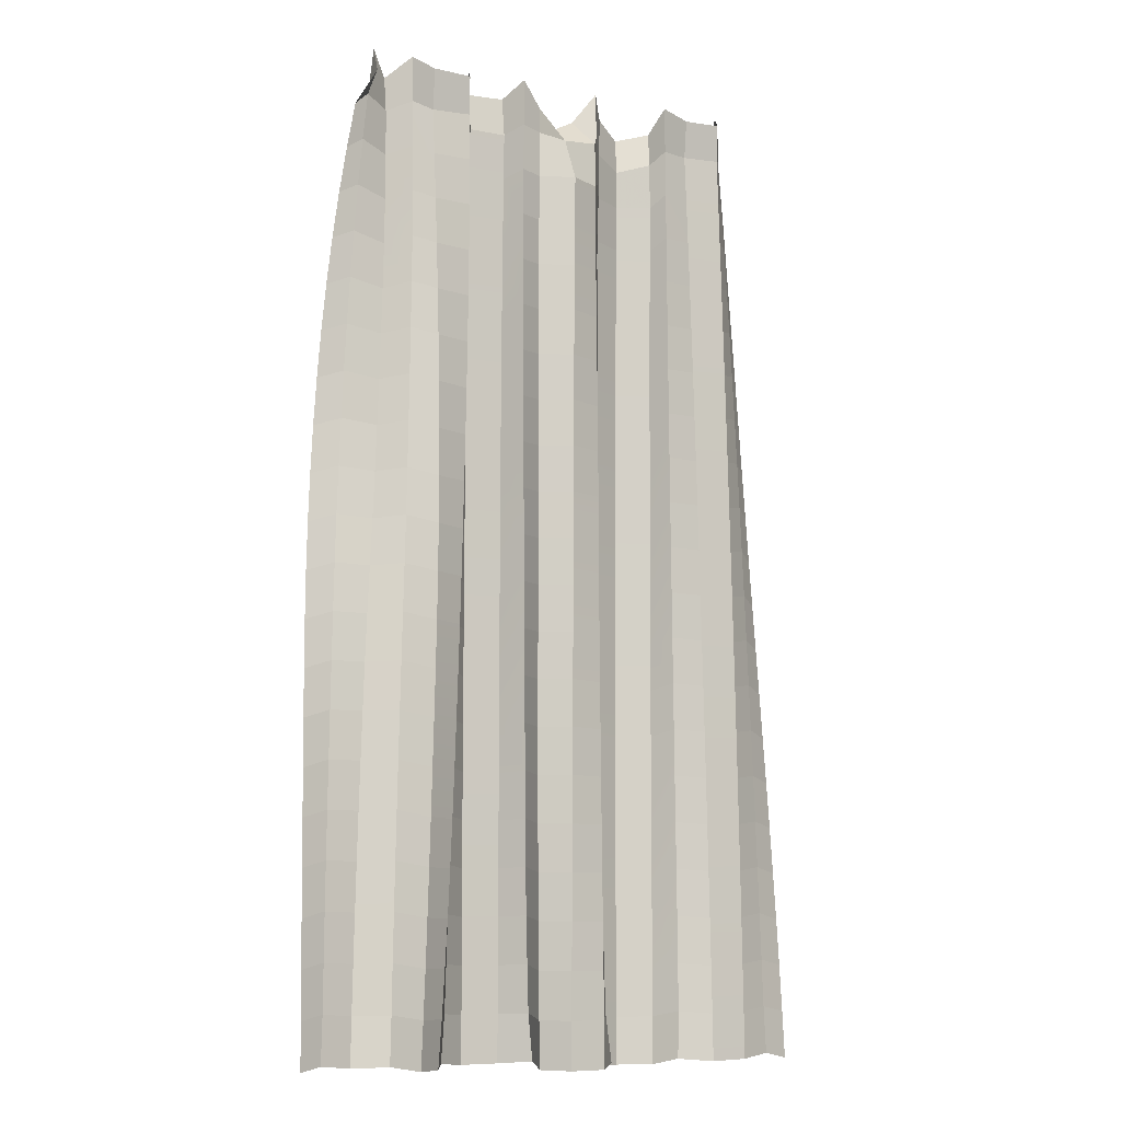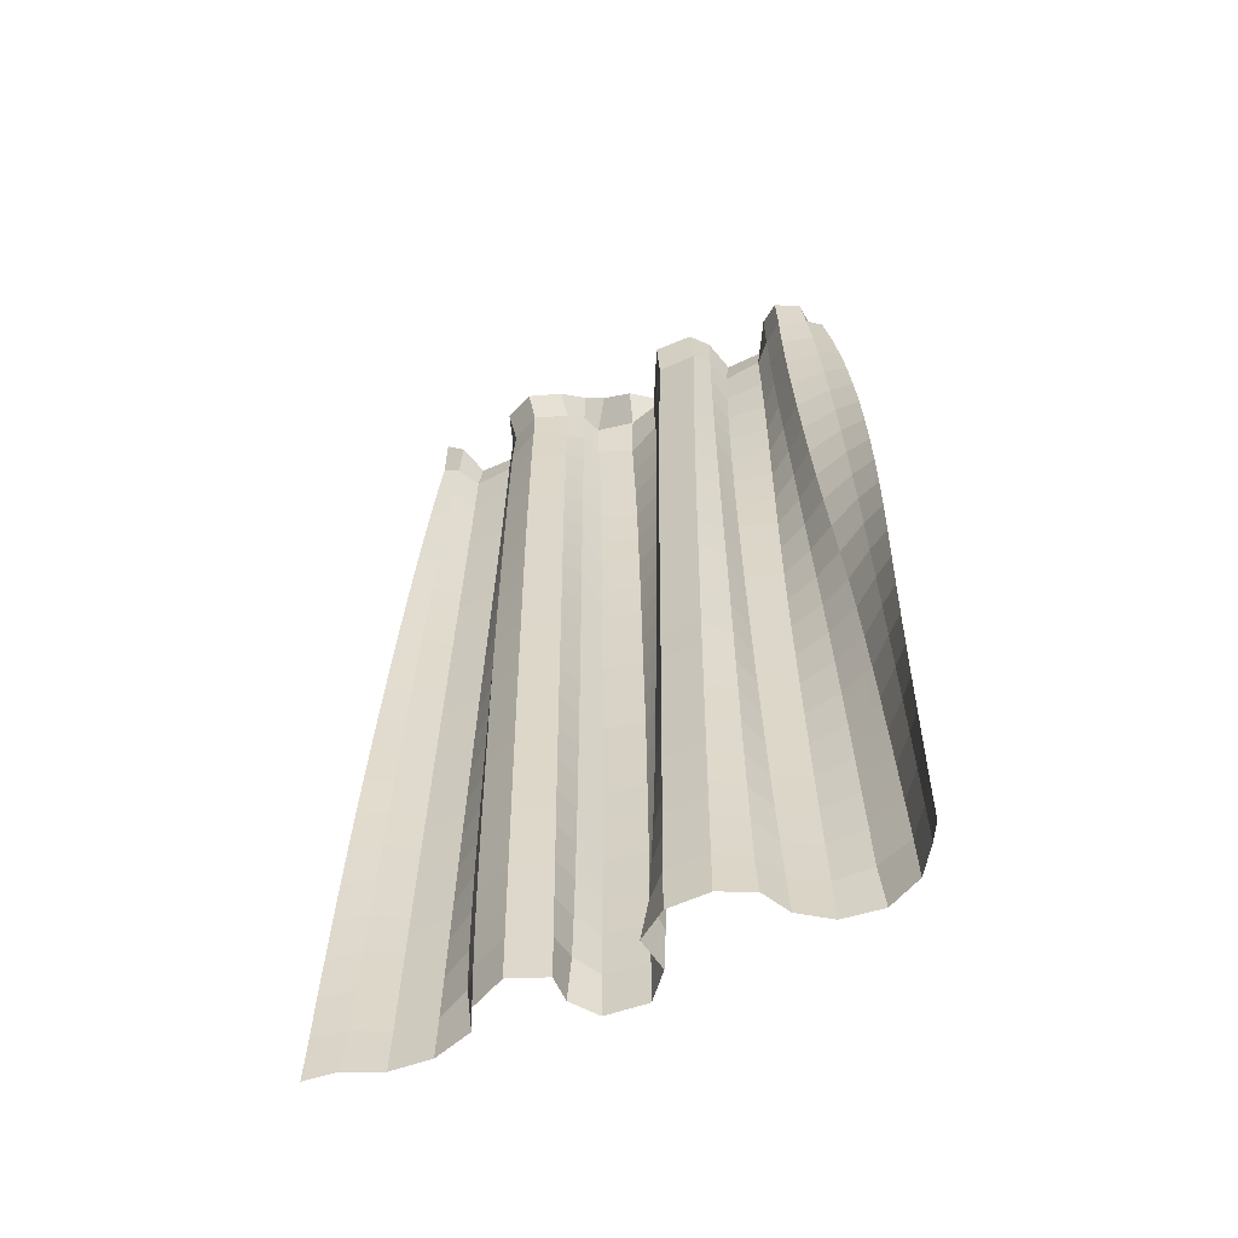
<metadata>
{"format":"obj","ext":"obj","renderer":"f3d","projection":"perspective","resolution":1024,"background":"white","views":[{"elev":-9.3,"azim":-28.9,"up":"+Y"},{"elev":-58.9,"azim":-154.8,"up":"+Y"}]}
</metadata>
<code>
o Plane.000_Plane.004
v -1.976 2.239 -0.9923
v -2.012 2.205 -0.981
v -1.977 2.278 -0.9378
v -1.964 2.35 -0.9882
v -0.9821 2.206 -1.018
v -1.006 2.238 -0.9878
v -1.013 2.35 -0.9882
v -0.999 2.284 -1.041
v -1.04 2.218 -0.9412
v -1.043 2.307 -0.93
v -1.131 2.214 -0.9477
v -1.135 2.303 -0.9308
v -1.163 2.237 -0.9881
v -1.164 2.35 -0.9882
v -1.189 2.207 -1.023
v -1.177 2.297 -1.046
v -1.262 2.188 -1.062
v -1.253 2.279 -1.083
v -1.334 2.208 -1.023
v -1.322 2.308 -1.043
v -1.363 2.237 -0.9871
v -1.364 2.35 -0.9882
v -1.387 2.207 -0.9535
v -1.425 2.27 -1.001
v -1.477 2.195 -0.9406
v -1.497 2.232 -1.002
v -1.54 2.208 -0.9522
v -1.542 2.266 -0.9476
v -1.564 2.237 -0.9893
v -1.564 2.35 -0.9882
v -1.595 2.218 -1.034
v -1.594 2.314 -1.048
v -1.687 2.217 -1.034
v -1.686 2.309 -1.047
v -1.714 2.237 -0.9909
v -1.714 2.35 -0.9882
v -1.735 2.215 -0.9427
v -1.74 2.304 -0.9299
v -1.827 2.213 -0.951
v -1.833 2.307 -0.9307
v -1.864 2.238 -0.9825
v -1.864 2.35 -0.9882
v -1.914 2.219 -1.026
v -1.914 2.304 -1.037
v -0.836 0.001636 -0.9988
v -0.9031 0.01538 -0.9797
v -0.9103 0.1256 -0.9779
v -0.8407 0.112 -1.001
v -0.9139 0.2361 -0.9782
v -0.8453 0.2224 -1.003
v -0.9174 0.3467 -0.9789
v -0.8505 0.3327 -1.005
v -0.921 0.4574 -0.9797
v -0.8562 0.443 -1.008
v -0.9248 0.5681 -0.9805
v -0.8622 0.5533 -1.011
v -0.9287 0.6789 -0.9812
v -0.8686 0.6636 -1.013
v -0.9328 0.7897 -0.9819
v -0.8754 0.7739 -1.016
v -0.937 0.9006 -0.9826
v -0.8825 0.8842 -1.018
v -0.9414 1.012 -0.9832
v -0.8897 0.9945 -1.02
v -0.946 1.123 -0.9837
v -0.8972 1.105 -1.021
v -0.9507 1.234 -0.9843
v -0.9047 1.215 -1.022
v -0.9557 1.345 -0.9848
v -0.9124 1.325 -1.023
v -0.9608 1.456 -0.9853
v -0.9202 1.436 -1.024
v -0.9662 1.568 -0.9857
v -0.9281 1.546 -1.024
v -0.9719 1.679 -0.9861
v -0.9362 1.656 -1.024
v -0.9779 1.791 -0.9865
v -0.9445 1.766 -1.024
v -0.9842 1.902 -0.9869
v -0.9532 1.877 -1.023
v -0.9908 2.014 -0.9872
v -0.9622 1.987 -1.022
v -0.9979 2.126 -0.9876
v -0.9717 2.097 -1.02
v -0.9849 0.005606 -0.9503
v -0.987 0.1161 -0.9485
v -0.9891 0.2266 -0.9477
v -0.9913 0.3372 -0.9468
v -0.9936 0.4478 -0.9461
v -0.9959 0.5584 -0.9455
v -0.9983 0.669 -0.9448
v -1.001 0.7796 -0.9442
v -1.003 0.8903 -0.9436
v -1.006 1.001 -0.9431
v -1.009 1.112 -0.9427
v -1.012 1.222 -0.9423
v -1.014 1.333 -0.9419
v -1.017 1.444 -0.9416
v -1.021 1.554 -0.9413
v -1.024 1.665 -0.941
v -1.027 1.775 -0.9408
v -1.03 1.886 -0.9407
v -1.033 1.997 -0.9407
v -1.036 2.107 -0.9407
v -1.077 0.002909 -0.9444
v -1.079 0.1134 -0.9433
v -1.081 0.2239 -0.943
v -1.083 0.3345 -0.9428
v -1.086 0.445 -0.9427
v -1.088 0.5555 -0.9427
v -1.09 0.6661 -0.9426
v -1.093 0.7766 -0.9425
v -1.096 0.8871 -0.9424
v -1.098 0.9977 -0.9423
v -1.101 1.108 -0.9423
v -1.104 1.219 -0.9423
v -1.107 1.329 -0.9423
v -1.11 1.44 -0.9423
v -1.113 1.55 -0.9424
v -1.116 1.661 -0.9426
v -1.119 1.772 -0.943
v -1.122 1.882 -0.9435
v -1.125 1.993 -0.9444
v -1.128 2.103 -0.9458
v -1.162 0.01025 -0.9656
v -1.153 0.119 -0.9759
v -1.151 0.2295 -0.979
v -1.151 0.3402 -0.9813
v -1.151 0.4509 -0.9828
v -1.151 0.5618 -0.984
v -1.152 0.6727 -0.9849
v -1.153 0.7838 -0.9857
v -1.153 0.8949 -0.9863
v -1.154 1.006 -0.9868
v -1.155 1.117 -0.9873
v -1.156 1.229 -0.9877
v -1.157 1.34 -0.988
v -1.158 1.452 -0.9883
v -1.158 1.564 -0.9884
v -1.159 1.676 -0.9884
v -1.16 1.788 -0.9884
v -1.161 1.9 -0.9883
v -1.161 2.012 -0.9882
v -1.162 2.124 -0.9881
v -1.194 -0.004712 -1.026
v -1.192 0.1057 -1.029
v -1.19 0.2161 -1.032
v -1.189 0.3266 -1.033
v -1.189 0.4372 -1.035
v -1.188 0.5477 -1.036
v -1.187 0.6583 -1.037
v -1.187 0.7689 -1.037
v -1.186 0.8795 -1.037
v -1.186 0.9901 -1.038
v -1.185 1.101 -1.038
v -1.185 1.211 -1.038
v -1.185 1.322 -1.037
v -1.185 1.433 -1.037
v -1.185 1.544 -1.036
v -1.185 1.654 -1.035
v -1.185 1.765 -1.033
v -1.185 1.876 -1.032
v -1.185 1.986 -1.03
v -1.185 2.097 -1.027
v -1.272 -0.005371 -1.061
v -1.272 0.1052 -1.063
v -1.271 0.2157 -1.064
v -1.271 0.3263 -1.065
v -1.27 0.437 -1.066
v -1.269 0.5476 -1.067
v -1.269 0.6583 -1.068
v -1.268 0.769 -1.069
v -1.268 0.8797 -1.069
v -1.267 0.9905 -1.07
v -1.266 1.101 -1.07
v -1.266 1.212 -1.07
v -1.265 1.323 -1.071
v -1.264 1.433 -1.07
v -1.264 1.544 -1.07
v -1.263 1.655 -1.069
v -1.263 1.765 -1.068
v -1.262 1.876 -1.066
v -1.261 1.986 -1.065
v -1.262 2.097 -1.064
v -1.351 -0.003628 -1.026
v -1.351 0.1069 -1.028
v -1.35 0.2174 -1.029
v -1.35 0.3279 -1.031
v -1.349 0.4385 -1.032
v -1.348 0.5491 -1.033
v -1.348 0.6596 -1.033
v -1.347 0.7702 -1.034
v -1.346 0.8808 -1.034
v -1.345 0.9914 -1.034
v -1.345 1.102 -1.035
v -1.344 1.213 -1.035
v -1.343 1.323 -1.035
v -1.342 1.434 -1.034
v -1.341 1.545 -1.034
v -1.34 1.655 -1.033
v -1.339 1.766 -1.032
v -1.338 1.877 -1.03
v -1.337 1.987 -1.028
v -1.335 2.098 -1.026
v -1.345 0.007563 -0.9594
v -1.357 0.1168 -0.9657
v -1.36 0.2274 -0.9677
v -1.362 0.338 -0.9694
v -1.363 0.4488 -0.9711
v -1.364 0.5597 -0.9726
v -1.364 0.6707 -0.9739
v -1.365 0.7818 -0.9751
v -1.365 0.893 -0.9763
v -1.365 1.004 -0.9774
v -1.365 1.116 -0.9784
v -1.365 1.227 -0.9795
v -1.364 1.339 -0.9806
v -1.364 1.45 -0.9815
v -1.364 1.562 -0.9824
v -1.364 1.674 -0.9832
v -1.363 1.786 -0.984
v -1.363 1.899 -0.9847
v -1.363 2.011 -0.9853
v -1.363 2.124 -0.986
v -1.391 -0.004497 -0.9112
v -1.392 0.106 -0.9125
v -1.392 0.2166 -0.9138
v -1.392 0.3271 -0.9154
v -1.393 0.4376 -0.9171
v -1.393 0.5481 -0.9187
v -1.393 0.6587 -0.9204
v -1.394 0.7692 -0.9221
v -1.394 0.8798 -0.9238
v -1.394 0.9904 -0.9255
v -1.393 1.101 -0.9273
v -1.392 1.212 -0.9291
v -1.392 1.322 -0.931
v -1.392 1.433 -0.9331
v -1.392 1.543 -0.9353
v -1.391 1.654 -0.9375
v -1.391 1.765 -0.9399
v -1.391 1.875 -0.9427
v -1.389 1.986 -0.9457
v -1.387 2.096 -0.9488
v -1.483 -0.004542 -0.9023
v -1.483 0.106 -0.9013
v -1.483 0.2166 -0.9006
v -1.482 0.3272 -0.9
v -1.482 0.4379 -0.8995
v -1.481 0.5486 -0.8993
v -1.481 0.6593 -0.8992
v -1.48 0.77 -0.8993
v -1.48 0.8807 -0.8996
v -1.479 0.9914 -0.9003
v -1.477 1.102 -0.9013
v -1.476 1.213 -0.9021
v -1.475 1.323 -0.903
v -1.474 1.434 -0.9039
v -1.473 1.545 -0.9052
v -1.472 1.655 -0.9065
v -1.47 1.766 -0.9078
v -1.468 1.876 -0.9097
v -1.466 1.987 -0.9126
v -1.463 2.097 -0.9149
v -1.533 -0.003129 -0.9586
v -1.537 0.1073 -0.9559
v -1.54 0.2177 -0.9535
v -1.542 0.3281 -0.9514
v -1.543 0.4387 -0.9497
v -1.544 0.5492 -0.9484
v -1.545 0.6597 -0.9473
v -1.546 0.7703 -0.9465
v -1.546 0.8809 -0.9459
v -1.546 0.9915 -0.9458
v -1.546 1.102 -0.9459
v -1.546 1.213 -0.9461
v -1.546 1.323 -0.946
v -1.546 1.434 -0.9459
v -1.547 1.545 -0.9458
v -1.547 1.655 -0.9459
v -1.546 1.766 -0.9461
v -1.546 1.877 -0.9465
v -1.545 1.987 -0.9472
v -1.543 2.098 -0.9493
v -1.517 0.01164 -1.024
v -1.532 0.1202 -1.017
v -1.536 0.2306 -1.014
v -1.541 0.3411 -1.012
v -1.544 0.4518 -1.01
v -1.546 0.5626 -1.008
v -1.548 0.6735 -1.006
v -1.549 0.7845 -1.005
v -1.551 0.8956 -1.003
v -1.552 1.007 -1.002
v -1.554 1.118 -1.001
v -1.555 1.229 -1.001
v -1.556 1.341 -0.9999
v -1.558 1.453 -0.9989
v -1.559 1.564 -0.9976
v -1.56 1.676 -0.9963
v -1.561 1.788 -0.995
v -1.562 1.9 -0.9936
v -1.563 2.012 -0.992
v -1.564 2.125 -0.9904
v -1.583 0.006702 -1.071
v -1.584 0.1172 -1.07
v -1.584 0.2278 -1.069
v -1.585 0.3383 -1.068
v -1.585 0.4489 -1.066
v -1.586 0.5595 -1.065
v -1.587 0.67 -1.063
v -1.587 0.7806 -1.062
v -1.588 0.8912 -1.061
v -1.588 1.002 -1.06
v -1.589 1.112 -1.059
v -1.589 1.223 -1.058
v -1.59 1.334 -1.056
v -1.59 1.444 -1.054
v -1.591 1.555 -1.052
v -1.592 1.666 -1.05
v -1.592 1.776 -1.047
v -1.593 1.887 -1.044
v -1.594 1.997 -1.041
v -1.594 2.108 -1.038
v -1.675 0.00599 -1.071
v -1.676 0.1165 -1.071
v -1.676 0.2271 -1.071
v -1.677 0.3377 -1.07
v -1.678 0.4483 -1.069
v -1.678 0.5589 -1.069
v -1.679 0.6695 -1.068
v -1.679 0.7801 -1.067
v -1.68 0.8907 -1.065
v -1.68 1.001 -1.064
v -1.681 1.112 -1.063
v -1.681 1.223 -1.061
v -1.682 1.333 -1.06
v -1.683 1.444 -1.058
v -1.683 1.554 -1.055
v -1.684 1.665 -1.053
v -1.684 1.776 -1.05
v -1.685 1.886 -1.047
v -1.686 1.996 -1.043
v -1.687 2.107 -1.039
v -1.745 0.01217 -1.032
v -1.74 0.1223 -1.028
v -1.737 0.2329 -1.026
v -1.735 0.3435 -1.024
v -1.733 0.4542 -1.022
v -1.732 0.565 -1.02
v -1.731 0.6758 -1.018
v -1.729 0.7868 -1.017
v -1.728 0.8978 -1.015
v -1.727 1.009 -1.014
v -1.725 1.12 -1.012
v -1.724 1.231 -1.01
v -1.723 1.343 -1.008
v -1.721 1.454 -1.007
v -1.72 1.566 -1.005
v -1.718 1.677 -1.003
v -1.717 1.789 -1.001
v -1.716 1.901 -0.9983
v -1.715 2.013 -0.996
v -1.714 2.125 -0.9935
v -1.78 0.003556 -0.974
v -1.774 0.1137 -0.9704
v -1.769 0.224 -0.9675
v -1.764 0.3344 -0.965
v -1.76 0.4449 -0.9628
v -1.756 0.5554 -0.9608
v -1.753 0.6659 -0.959
v -1.75 0.7765 -0.9574
v -1.747 0.8871 -0.9559
v -1.744 0.9977 -0.9544
v -1.742 1.108 -0.953
v -1.74 1.219 -0.9517
v -1.738 1.33 -0.9504
v -1.736 1.44 -0.9492
v -1.735 1.551 -0.948
v -1.734 1.662 -0.9469
v -1.733 1.772 -0.9458
v -1.733 1.883 -0.9448
v -1.733 1.994 -0.9439
v -1.734 2.104 -0.9432
v -1.845 0.004495 -0.9259
v -1.841 0.1149 -0.9243
v -1.838 0.2254 -0.9228
v -1.835 0.3359 -0.9217
v -1.832 0.4463 -0.9207
v -1.83 0.5568 -0.9198
v -1.827 0.6674 -0.9189
v -1.825 0.7779 -0.918
v -1.823 0.8884 -0.9172
v -1.821 0.9989 -0.9166
v -1.819 1.109 -0.9163
v -1.819 1.22 -0.9166
v -1.818 1.331 -0.9174
v -1.819 1.441 -0.9188
v -1.819 1.552 -0.9208
v -1.82 1.662 -0.9234
v -1.822 1.773 -0.9268
v -1.823 1.883 -0.9311
v -1.825 1.993 -0.9365
v -1.826 2.103 -0.9428
v -1.93 0.01884 -0.9024
v -1.923 0.1278 -0.9129
v -1.92 0.2383 -0.9154
v -1.918 0.3488 -0.9178
v -1.915 0.4595 -0.92
v -1.912 0.5702 -0.9221
v -1.909 0.681 -0.9243
v -1.905 0.7919 -0.9267
v -1.902 0.9028 -0.9292
v -1.898 1.014 -0.9319
v -1.894 1.125 -0.9348
v -1.89 1.236 -0.9382
v -1.886 1.347 -0.9421
v -1.883 1.458 -0.9464
v -1.879 1.569 -0.951
v -1.876 1.68 -0.9558
v -1.872 1.792 -0.9609
v -1.869 1.903 -0.9661
v -1.867 2.015 -0.9715
v -1.865 2.126 -0.977
v -2.006 0.01579 -0.9402
v -2.004 0.1263 -0.9421
v -2.001 0.2367 -0.9447
v -1.997 0.3471 -0.9473
v -1.994 0.4574 -0.9499
v -1.99 0.5678 -0.9526
v -1.986 0.6781 -0.9555
v -1.981 0.7884 -0.9587
v -1.976 0.8987 -0.9622
v -1.97 1.009 -0.9666
v -1.963 1.119 -0.9724
v -1.955 1.228 -0.9789
v -1.948 1.338 -0.9849
v -1.941 1.448 -0.9906
v -1.935 1.558 -0.9961
v -1.93 1.668 -1.001
v -1.925 1.778 -1.007
v -1.921 1.889 -1.012
v -1.917 1.999 -1.017
v -1.915 2.109 -1.022
v -2.049 0.01807 -0.9994
v -2.048 0.1286 -0.9986
v -2.047 0.2392 -1
v -2.045 0.3498 -1.002
v -2.044 0.4605 -1.003
v -2.042 0.5713 -1.005
v -2.04 0.6821 -1.006
v -2.039 0.793 -1.007
v -2.037 0.904 -1.008
v -2.035 1.015 -1.009
v -2.032 1.126 -1.01
v -2.03 1.237 -1.01
v -2.026 1.348 -1.01
v -2.023 1.46 -1.009
v -2.018 1.571 -1.008
v -2.013 1.682 -1.007
v -2.008 1.794 -1.005
v -2.002 1.905 -1.002
v -1.994 2.016 -0.9994
v -1.986 2.128 -0.996
v -2.075 0.00222 -1.051
v -2.076 0.1128 -1.052
v -2.077 0.2233 -1.053
v -2.078 0.3339 -1.053
v -2.079 0.4445 -1.053
v -2.081 0.5551 -1.053
v -2.082 0.6657 -1.052
v -2.084 0.7764 -1.051
v -2.085 0.887 -1.049
v -2.087 0.9975 -1.047
v -2.088 1.108 -1.043
v -2.087 1.219 -1.039
v -2.086 1.329 -1.034
v -2.083 1.439 -1.028
v -2.079 1.549 -1.021
v -2.073 1.659 -1.015
v -2.066 1.769 -1.008
v -2.056 1.878 -1
v -2.044 1.988 -0.9933
v -2.029 2.096 -0.9867
f 1 2 3 4
f 5 6 7 8
f 6 9 10 7
f 9 11 12 10
f 11 13 14 12
f 13 15 16 14
f 15 17 18 16
f 17 19 20 18
f 19 21 22 20
f 21 23 24 22
f 23 25 26 24
f 25 27 28 26
f 27 29 30 28
f 29 31 32 30
f 31 33 34 32
f 33 35 36 34
f 35 37 38 36
f 37 39 40 38
f 39 41 42 40
f 41 43 44 42
f 43 1 4 44
f 45 46 47 48
f 48 47 49 50
f 50 49 51 52
f 52 51 53 54
f 54 53 55 56
f 56 55 57 58
f 58 57 59 60
f 60 59 61 62
f 62 61 63 64
f 64 63 65 66
f 66 65 67 68
f 68 67 69 70
f 70 69 71 72
f 72 71 73 74
f 74 73 75 76
f 76 75 77 78
f 78 77 79 80
f 80 79 81 82
f 82 81 83 84
f 84 83 6 5
f 46 85 86 47
f 47 86 87 49
f 49 87 88 51
f 51 88 89 53
f 53 89 90 55
f 55 90 91 57
f 57 91 92 59
f 59 92 93 61
f 61 93 94 63
f 63 94 95 65
f 65 95 96 67
f 67 96 97 69
f 69 97 98 71
f 71 98 99 73
f 73 99 100 75
f 75 100 101 77
f 77 101 102 79
f 79 102 103 81
f 81 103 104 83
f 83 104 9 6
f 85 105 106 86
f 86 106 107 87
f 87 107 108 88
f 88 108 109 89
f 89 109 110 90
f 90 110 111 91
f 91 111 112 92
f 92 112 113 93
f 93 113 114 94
f 94 114 115 95
f 95 115 116 96
f 96 116 117 97
f 97 117 118 98
f 98 118 119 99
f 99 119 120 100
f 100 120 121 101
f 101 121 122 102
f 102 122 123 103
f 103 123 124 104
f 104 124 11 9
f 105 125 126 106
f 106 126 127 107
f 107 127 128 108
f 108 128 129 109
f 109 129 130 110
f 110 130 131 111
f 111 131 132 112
f 112 132 133 113
f 113 133 134 114
f 114 134 135 115
f 115 135 136 116
f 116 136 137 117
f 117 137 138 118
f 118 138 139 119
f 119 139 140 120
f 120 140 141 121
f 121 141 142 122
f 122 142 143 123
f 123 143 144 124
f 124 144 13 11
f 125 145 146 126
f 126 146 147 127
f 127 147 148 128
f 128 148 149 129
f 129 149 150 130
f 130 150 151 131
f 131 151 152 132
f 132 152 153 133
f 133 153 154 134
f 134 154 155 135
f 135 155 156 136
f 136 156 157 137
f 137 157 158 138
f 138 158 159 139
f 139 159 160 140
f 140 160 161 141
f 141 161 162 142
f 142 162 163 143
f 143 163 164 144
f 144 164 15 13
f 145 165 166 146
f 146 166 167 147
f 147 167 168 148
f 148 168 169 149
f 149 169 170 150
f 150 170 171 151
f 151 171 172 152
f 152 172 173 153
f 153 173 174 154
f 154 174 175 155
f 155 175 176 156
f 156 176 177 157
f 157 177 178 158
f 158 178 179 159
f 159 179 180 160
f 160 180 181 161
f 161 181 182 162
f 162 182 183 163
f 163 183 184 164
f 164 184 17 15
f 165 185 186 166
f 166 186 187 167
f 167 187 188 168
f 168 188 189 169
f 169 189 190 170
f 170 190 191 171
f 171 191 192 172
f 172 192 193 173
f 173 193 194 174
f 174 194 195 175
f 175 195 196 176
f 176 196 197 177
f 177 197 198 178
f 178 198 199 179
f 179 199 200 180
f 180 200 201 181
f 181 201 202 182
f 182 202 203 183
f 183 203 204 184
f 184 204 19 17
f 185 205 206 186
f 186 206 207 187
f 187 207 208 188
f 188 208 209 189
f 189 209 210 190
f 190 210 211 191
f 191 211 212 192
f 192 212 213 193
f 193 213 214 194
f 194 214 215 195
f 195 215 216 196
f 196 216 217 197
f 197 217 218 198
f 198 218 219 199
f 199 219 220 200
f 200 220 221 201
f 201 221 222 202
f 202 222 223 203
f 203 223 224 204
f 204 224 21 19
f 205 225 226 206
f 206 226 227 207
f 207 227 228 208
f 208 228 229 209
f 209 229 230 210
f 210 230 231 211
f 211 231 232 212
f 212 232 233 213
f 213 233 234 214
f 214 234 235 215
f 215 235 236 216
f 216 236 237 217
f 217 237 238 218
f 218 238 239 219
f 219 239 240 220
f 220 240 241 221
f 221 241 242 222
f 222 242 243 223
f 223 243 244 224
f 224 244 23 21
f 225 245 246 226
f 226 246 247 227
f 227 247 248 228
f 228 248 249 229
f 229 249 250 230
f 230 250 251 231
f 231 251 252 232
f 232 252 253 233
f 233 253 254 234
f 234 254 255 235
f 235 255 256 236
f 236 256 257 237
f 237 257 258 238
f 238 258 259 239
f 239 259 260 240
f 240 260 261 241
f 241 261 262 242
f 242 262 263 243
f 243 263 264 244
f 244 264 25 23
f 245 265 266 246
f 246 266 267 247
f 247 267 268 248
f 248 268 269 249
f 249 269 270 250
f 250 270 271 251
f 251 271 272 252
f 252 272 273 253
f 253 273 274 254
f 254 274 275 255
f 255 275 276 256
f 256 276 277 257
f 257 277 278 258
f 258 278 279 259
f 259 279 280 260
f 260 280 281 261
f 261 281 282 262
f 262 282 283 263
f 263 283 284 264
f 264 284 27 25
f 265 285 286 266
f 266 286 287 267
f 267 287 288 268
f 268 288 289 269
f 269 289 290 270
f 270 290 291 271
f 271 291 292 272
f 272 292 293 273
f 273 293 294 274
f 274 294 295 275
f 275 295 296 276
f 276 296 297 277
f 277 297 298 278
f 278 298 299 279
f 279 299 300 280
f 280 300 301 281
f 281 301 302 282
f 282 302 303 283
f 283 303 304 284
f 284 304 29 27
f 285 305 306 286
f 286 306 307 287
f 287 307 308 288
f 288 308 309 289
f 289 309 310 290
f 290 310 311 291
f 291 311 312 292
f 292 312 313 293
f 293 313 314 294
f 294 314 315 295
f 295 315 316 296
f 296 316 317 297
f 297 317 318 298
f 298 318 319 299
f 299 319 320 300
f 300 320 321 301
f 301 321 322 302
f 302 322 323 303
f 303 323 324 304
f 304 324 31 29
f 305 325 326 306
f 306 326 327 307
f 307 327 328 308
f 308 328 329 309
f 309 329 330 310
f 310 330 331 311
f 311 331 332 312
f 312 332 333 313
f 313 333 334 314
f 314 334 335 315
f 315 335 336 316
f 316 336 337 317
f 317 337 338 318
f 318 338 339 319
f 319 339 340 320
f 320 340 341 321
f 321 341 342 322
f 322 342 343 323
f 323 343 344 324
f 324 344 33 31
f 325 345 346 326
f 326 346 347 327
f 327 347 348 328
f 328 348 349 329
f 329 349 350 330
f 330 350 351 331
f 331 351 352 332
f 332 352 353 333
f 333 353 354 334
f 334 354 355 335
f 335 355 356 336
f 336 356 357 337
f 337 357 358 338
f 338 358 359 339
f 339 359 360 340
f 340 360 361 341
f 341 361 362 342
f 342 362 363 343
f 343 363 364 344
f 344 364 35 33
f 345 365 366 346
f 346 366 367 347
f 347 367 368 348
f 348 368 369 349
f 349 369 370 350
f 350 370 371 351
f 351 371 372 352
f 352 372 373 353
f 353 373 374 354
f 354 374 375 355
f 355 375 376 356
f 356 376 377 357
f 357 377 378 358
f 358 378 379 359
f 359 379 380 360
f 360 380 381 361
f 361 381 382 362
f 362 382 383 363
f 363 383 384 364
f 364 384 37 35
f 365 385 386 366
f 366 386 387 367
f 367 387 388 368
f 368 388 389 369
f 369 389 390 370
f 370 390 391 371
f 371 391 392 372
f 372 392 393 373
f 373 393 394 374
f 374 394 395 375
f 375 395 396 376
f 376 396 397 377
f 377 397 398 378
f 378 398 399 379
f 379 399 400 380
f 380 400 401 381
f 381 401 402 382
f 382 402 403 383
f 383 403 404 384
f 384 404 39 37
f 385 405 406 386
f 386 406 407 387
f 387 407 408 388
f 388 408 409 389
f 389 409 410 390
f 390 410 411 391
f 391 411 412 392
f 392 412 413 393
f 393 413 414 394
f 394 414 415 395
f 395 415 416 396
f 396 416 417 397
f 397 417 418 398
f 398 418 419 399
f 399 419 420 400
f 400 420 421 401
f 401 421 422 402
f 402 422 423 403
f 403 423 424 404
f 404 424 41 39
f 405 425 426 406
f 406 426 427 407
f 407 427 428 408
f 408 428 429 409
f 409 429 430 410
f 410 430 431 411
f 411 431 432 412
f 412 432 433 413
f 413 433 434 414
f 414 434 435 415
f 415 435 436 416
f 416 436 437 417
f 417 437 438 418
f 418 438 439 419
f 419 439 440 420
f 420 440 441 421
f 421 441 442 422
f 422 442 443 423
f 423 443 444 424
f 424 444 43 41
f 425 445 446 426
f 426 446 447 427
f 427 447 448 428
f 428 448 449 429
f 429 449 450 430
f 430 450 451 431
f 431 451 452 432
f 432 452 453 433
f 433 453 454 434
f 434 454 455 435
f 435 455 456 436
f 436 456 457 437
f 437 457 458 438
f 438 458 459 439
f 439 459 460 440
f 440 460 461 441
f 441 461 462 442
f 442 462 463 443
f 443 463 464 444
f 444 464 1 43
f 445 465 466 446
f 446 466 467 447
f 447 467 468 448
f 448 468 469 449
f 449 469 470 450
f 450 470 471 451
f 451 471 472 452
f 452 472 473 453
f 453 473 474 454
f 454 474 475 455
f 455 475 476 456
f 456 476 477 457
f 457 477 478 458
f 458 478 479 459
f 459 479 480 460
f 460 480 481 461
f 461 481 482 462
f 462 482 483 463
f 463 483 484 464
f 464 484 2 1

</code>
